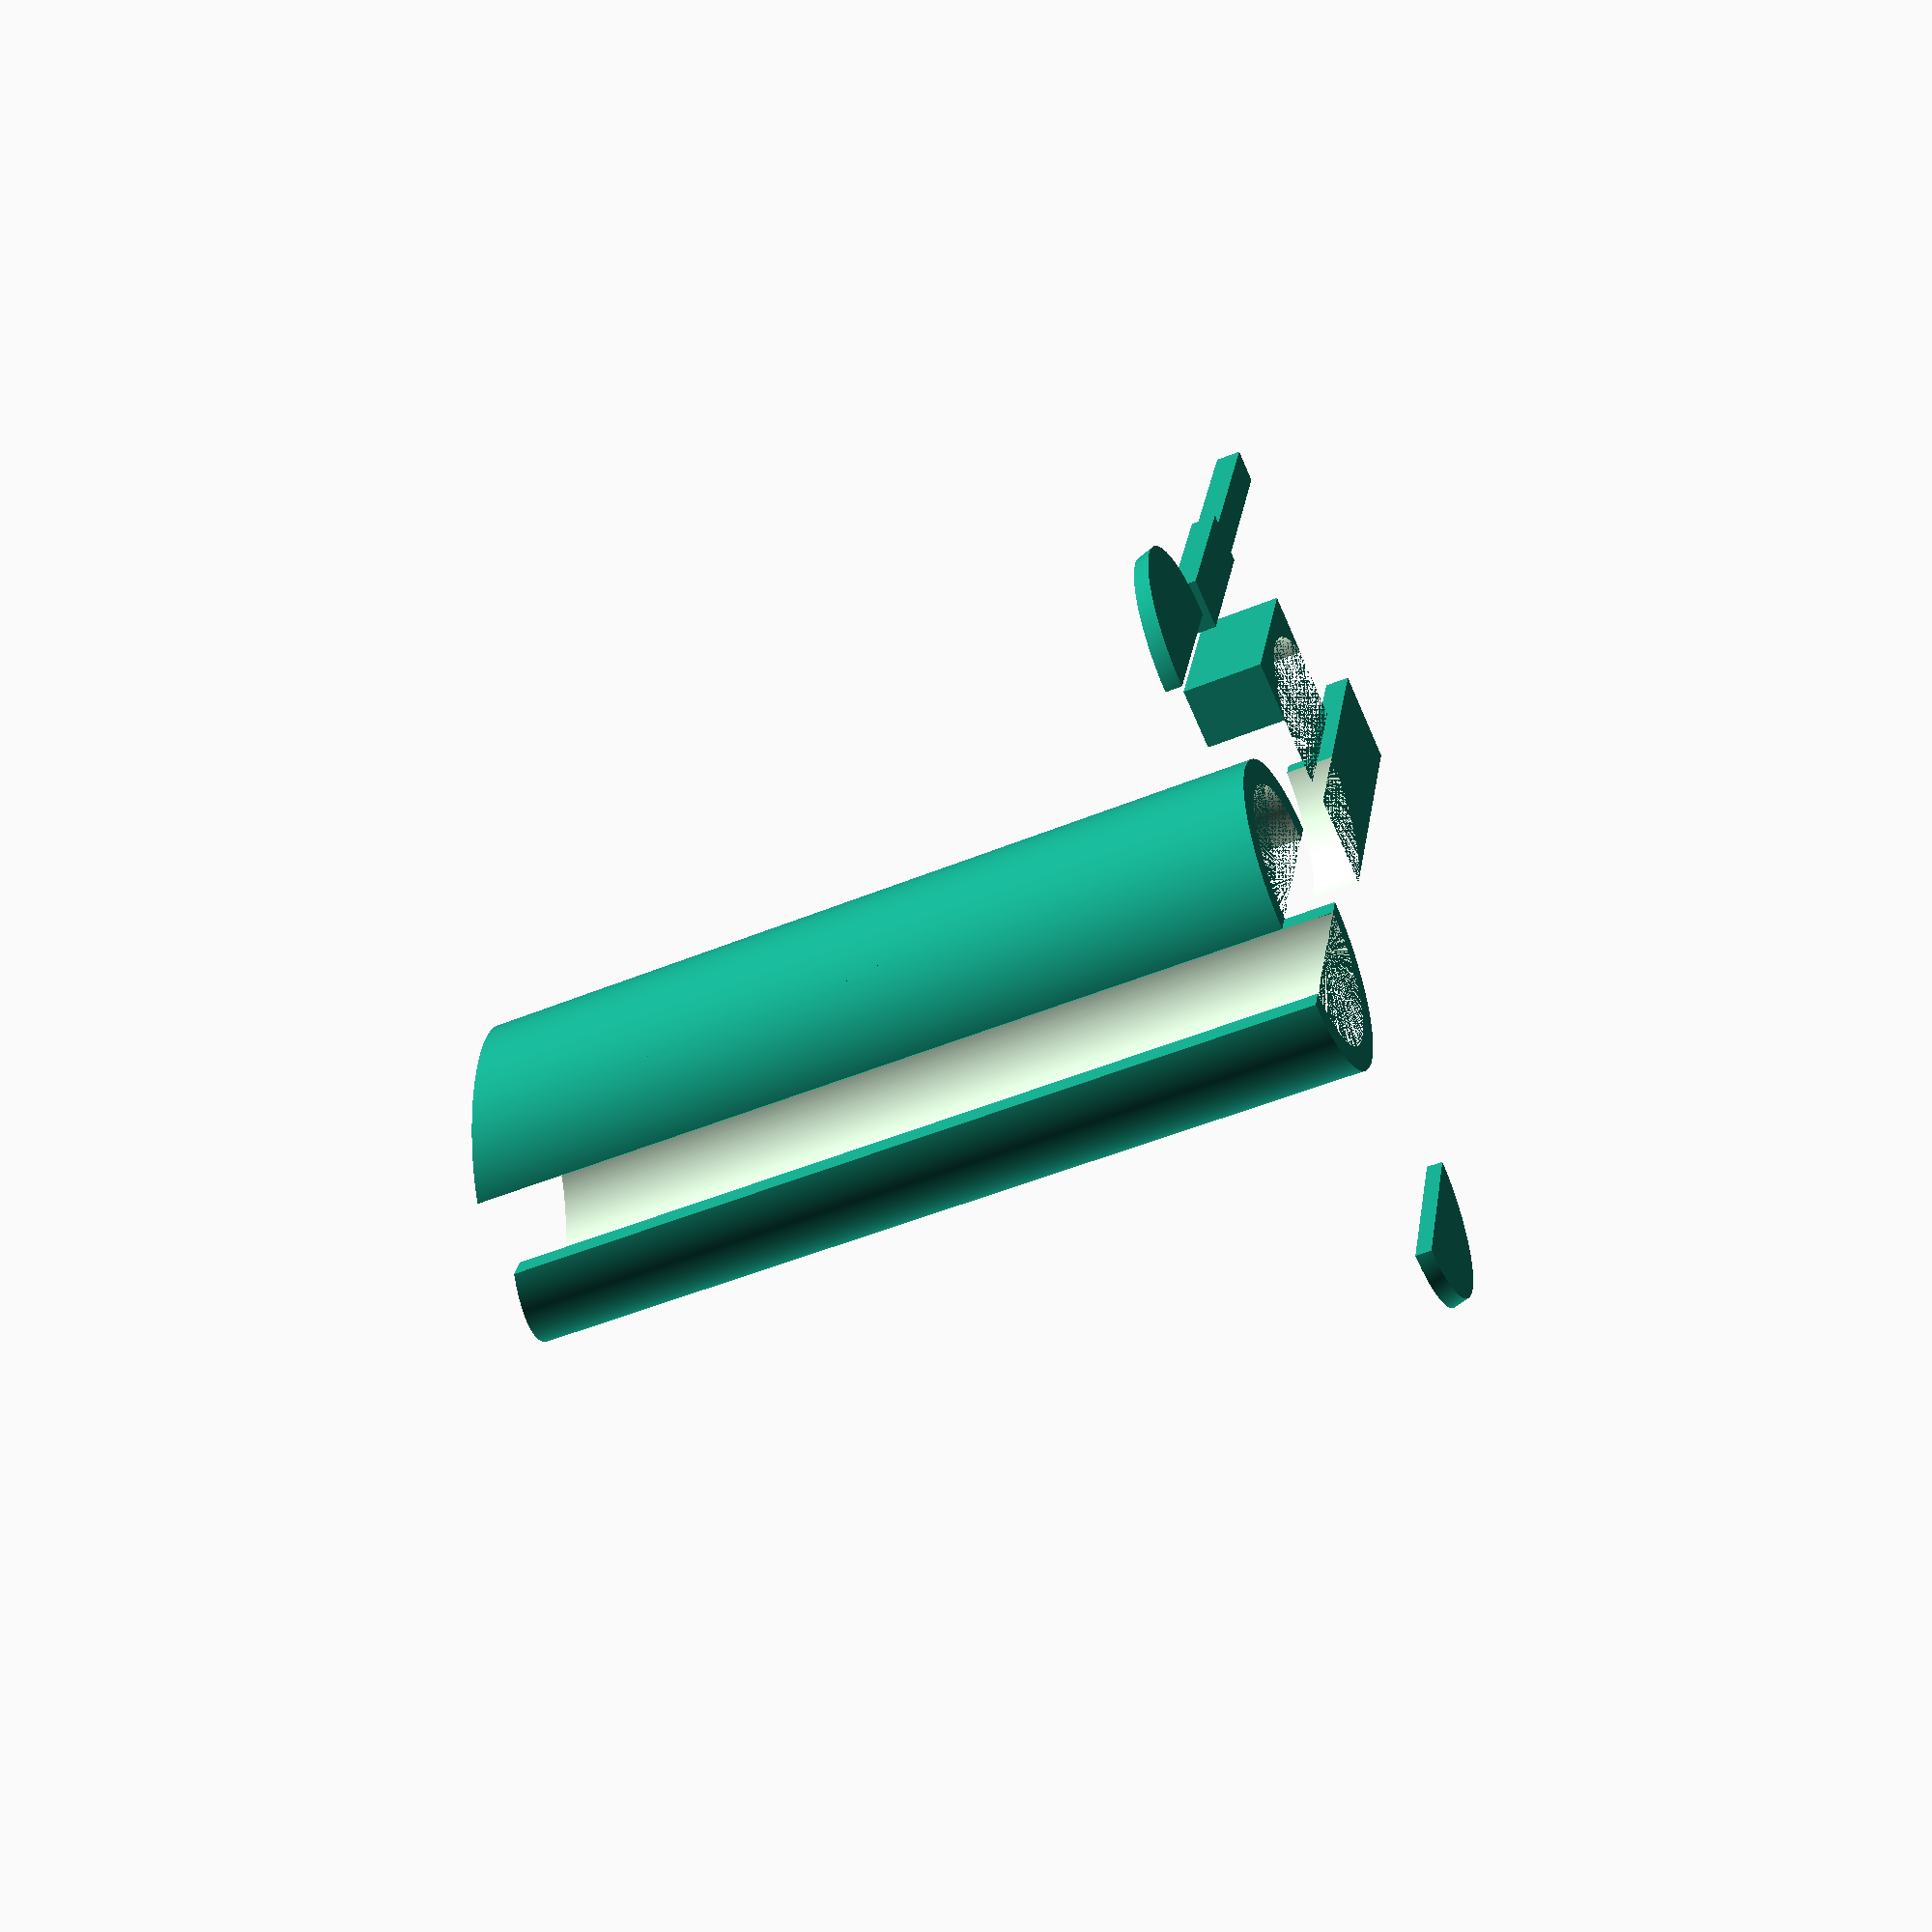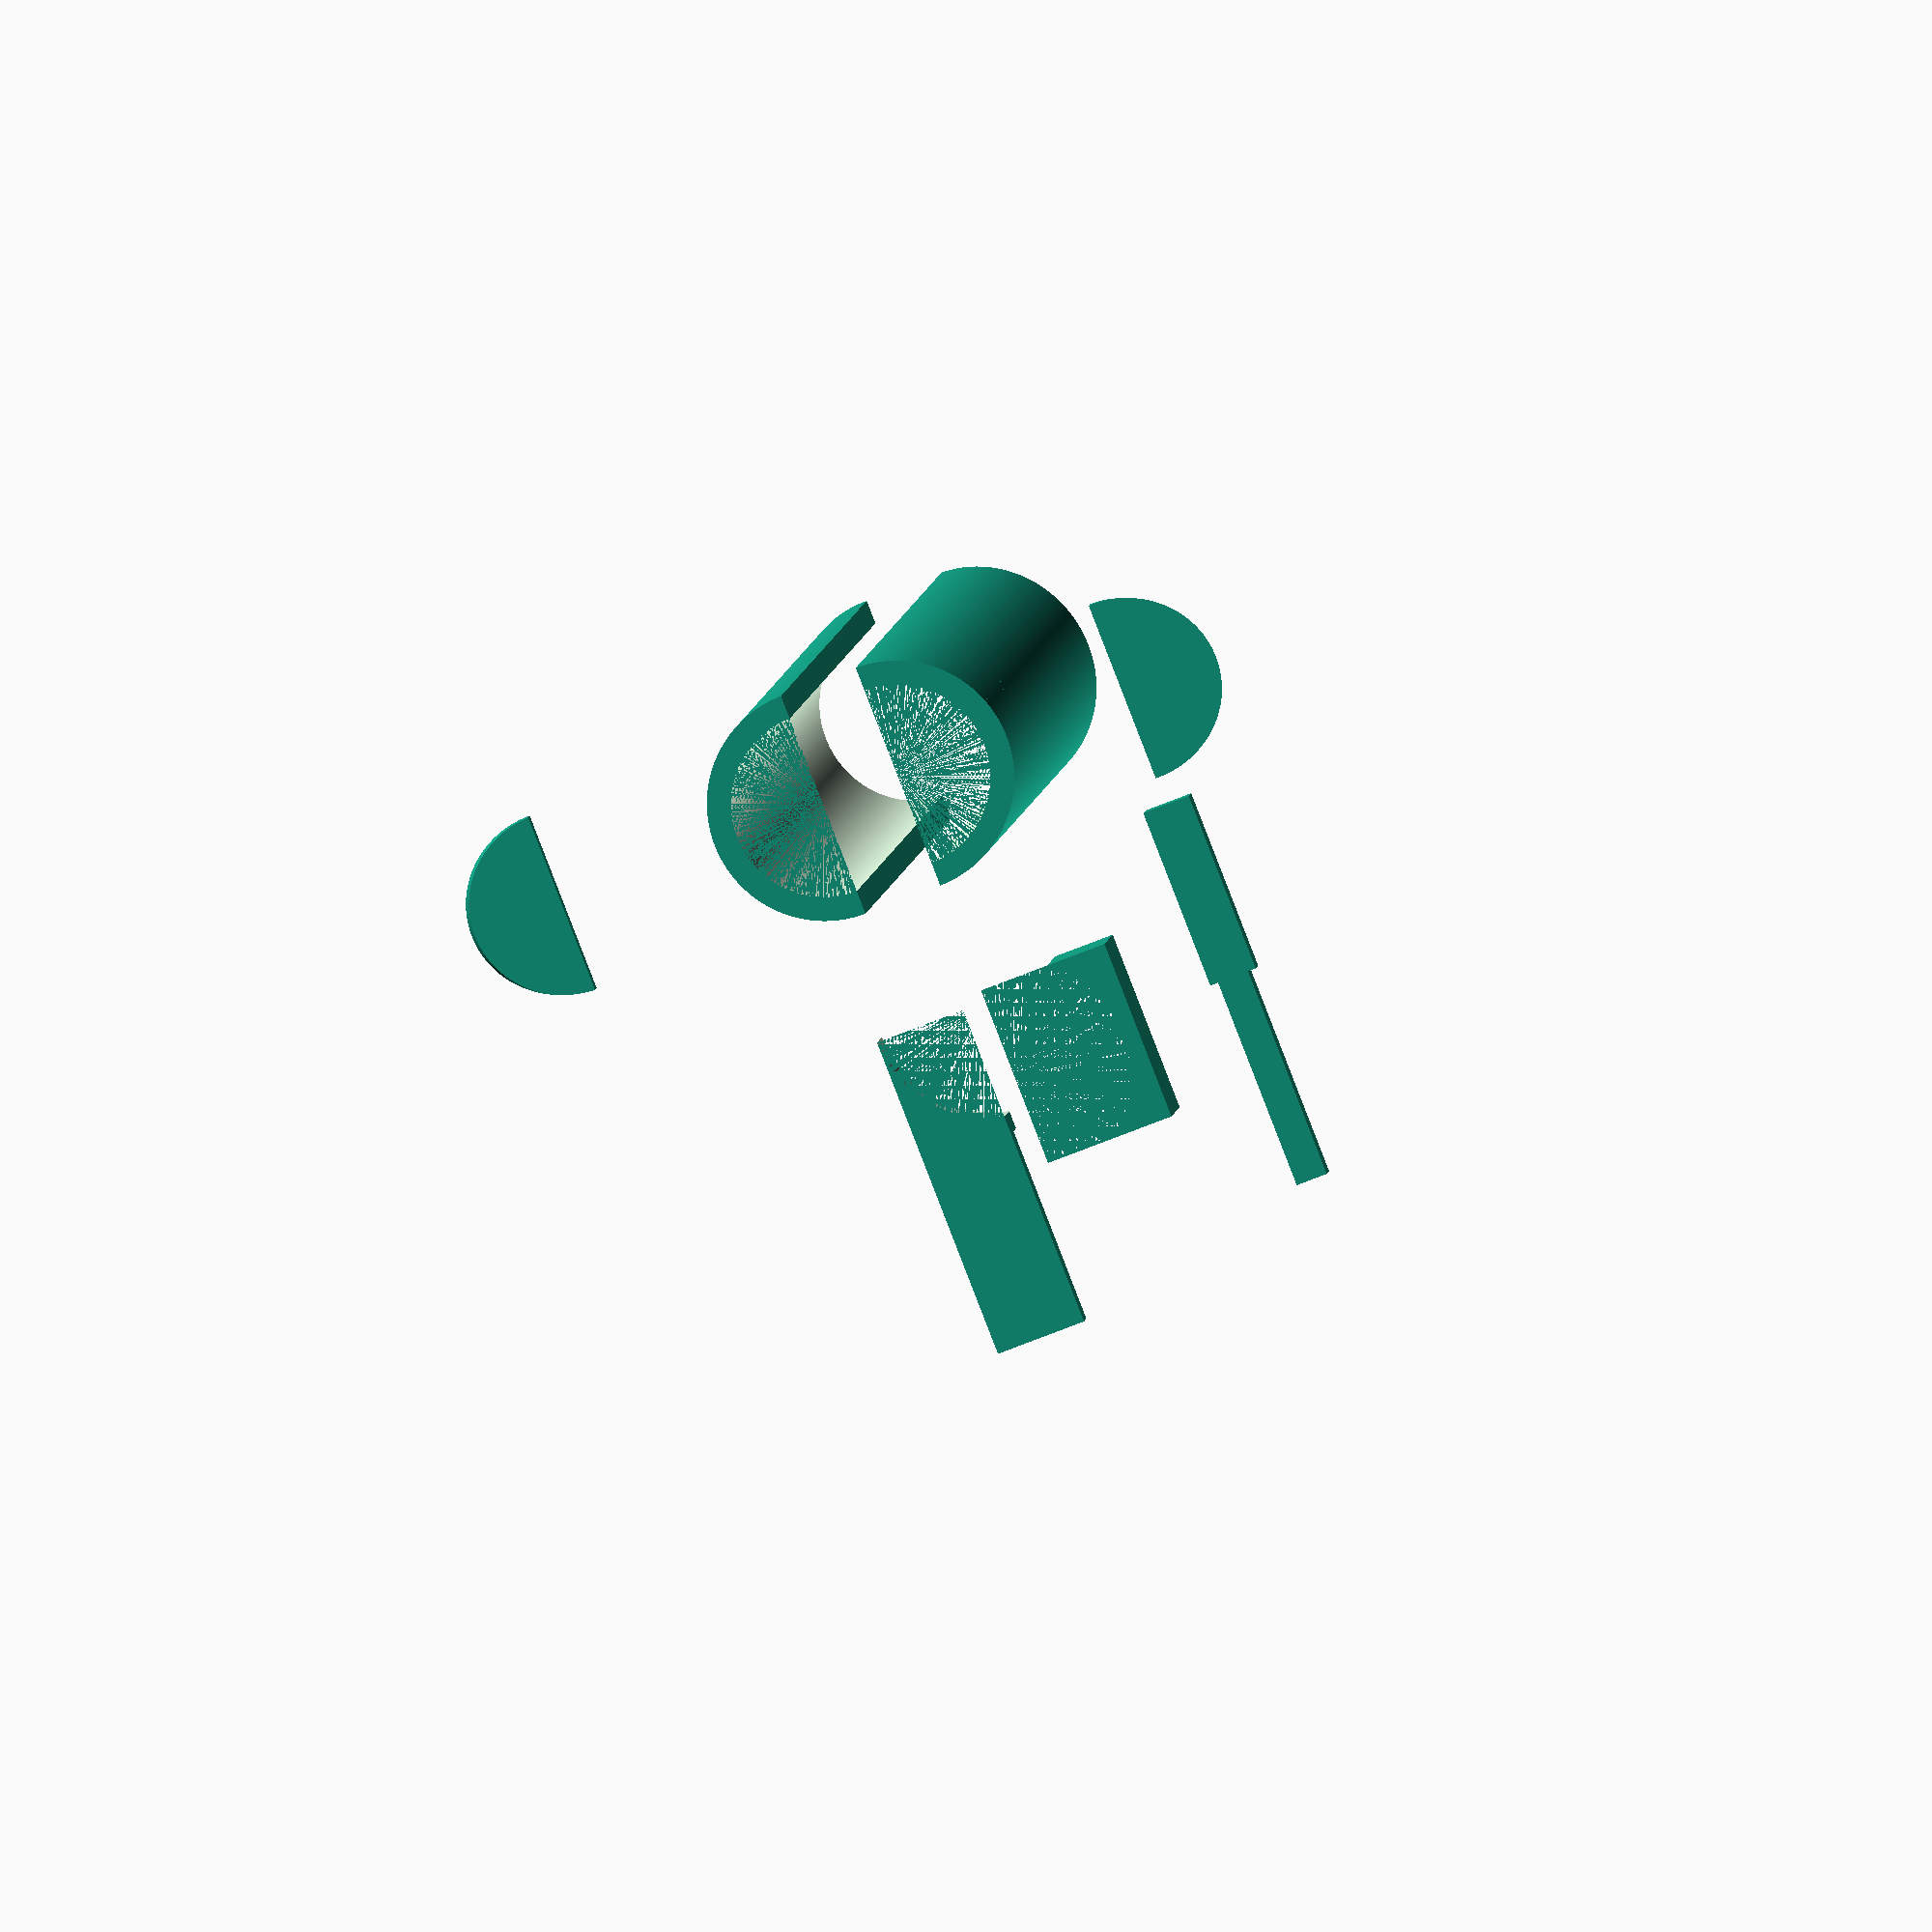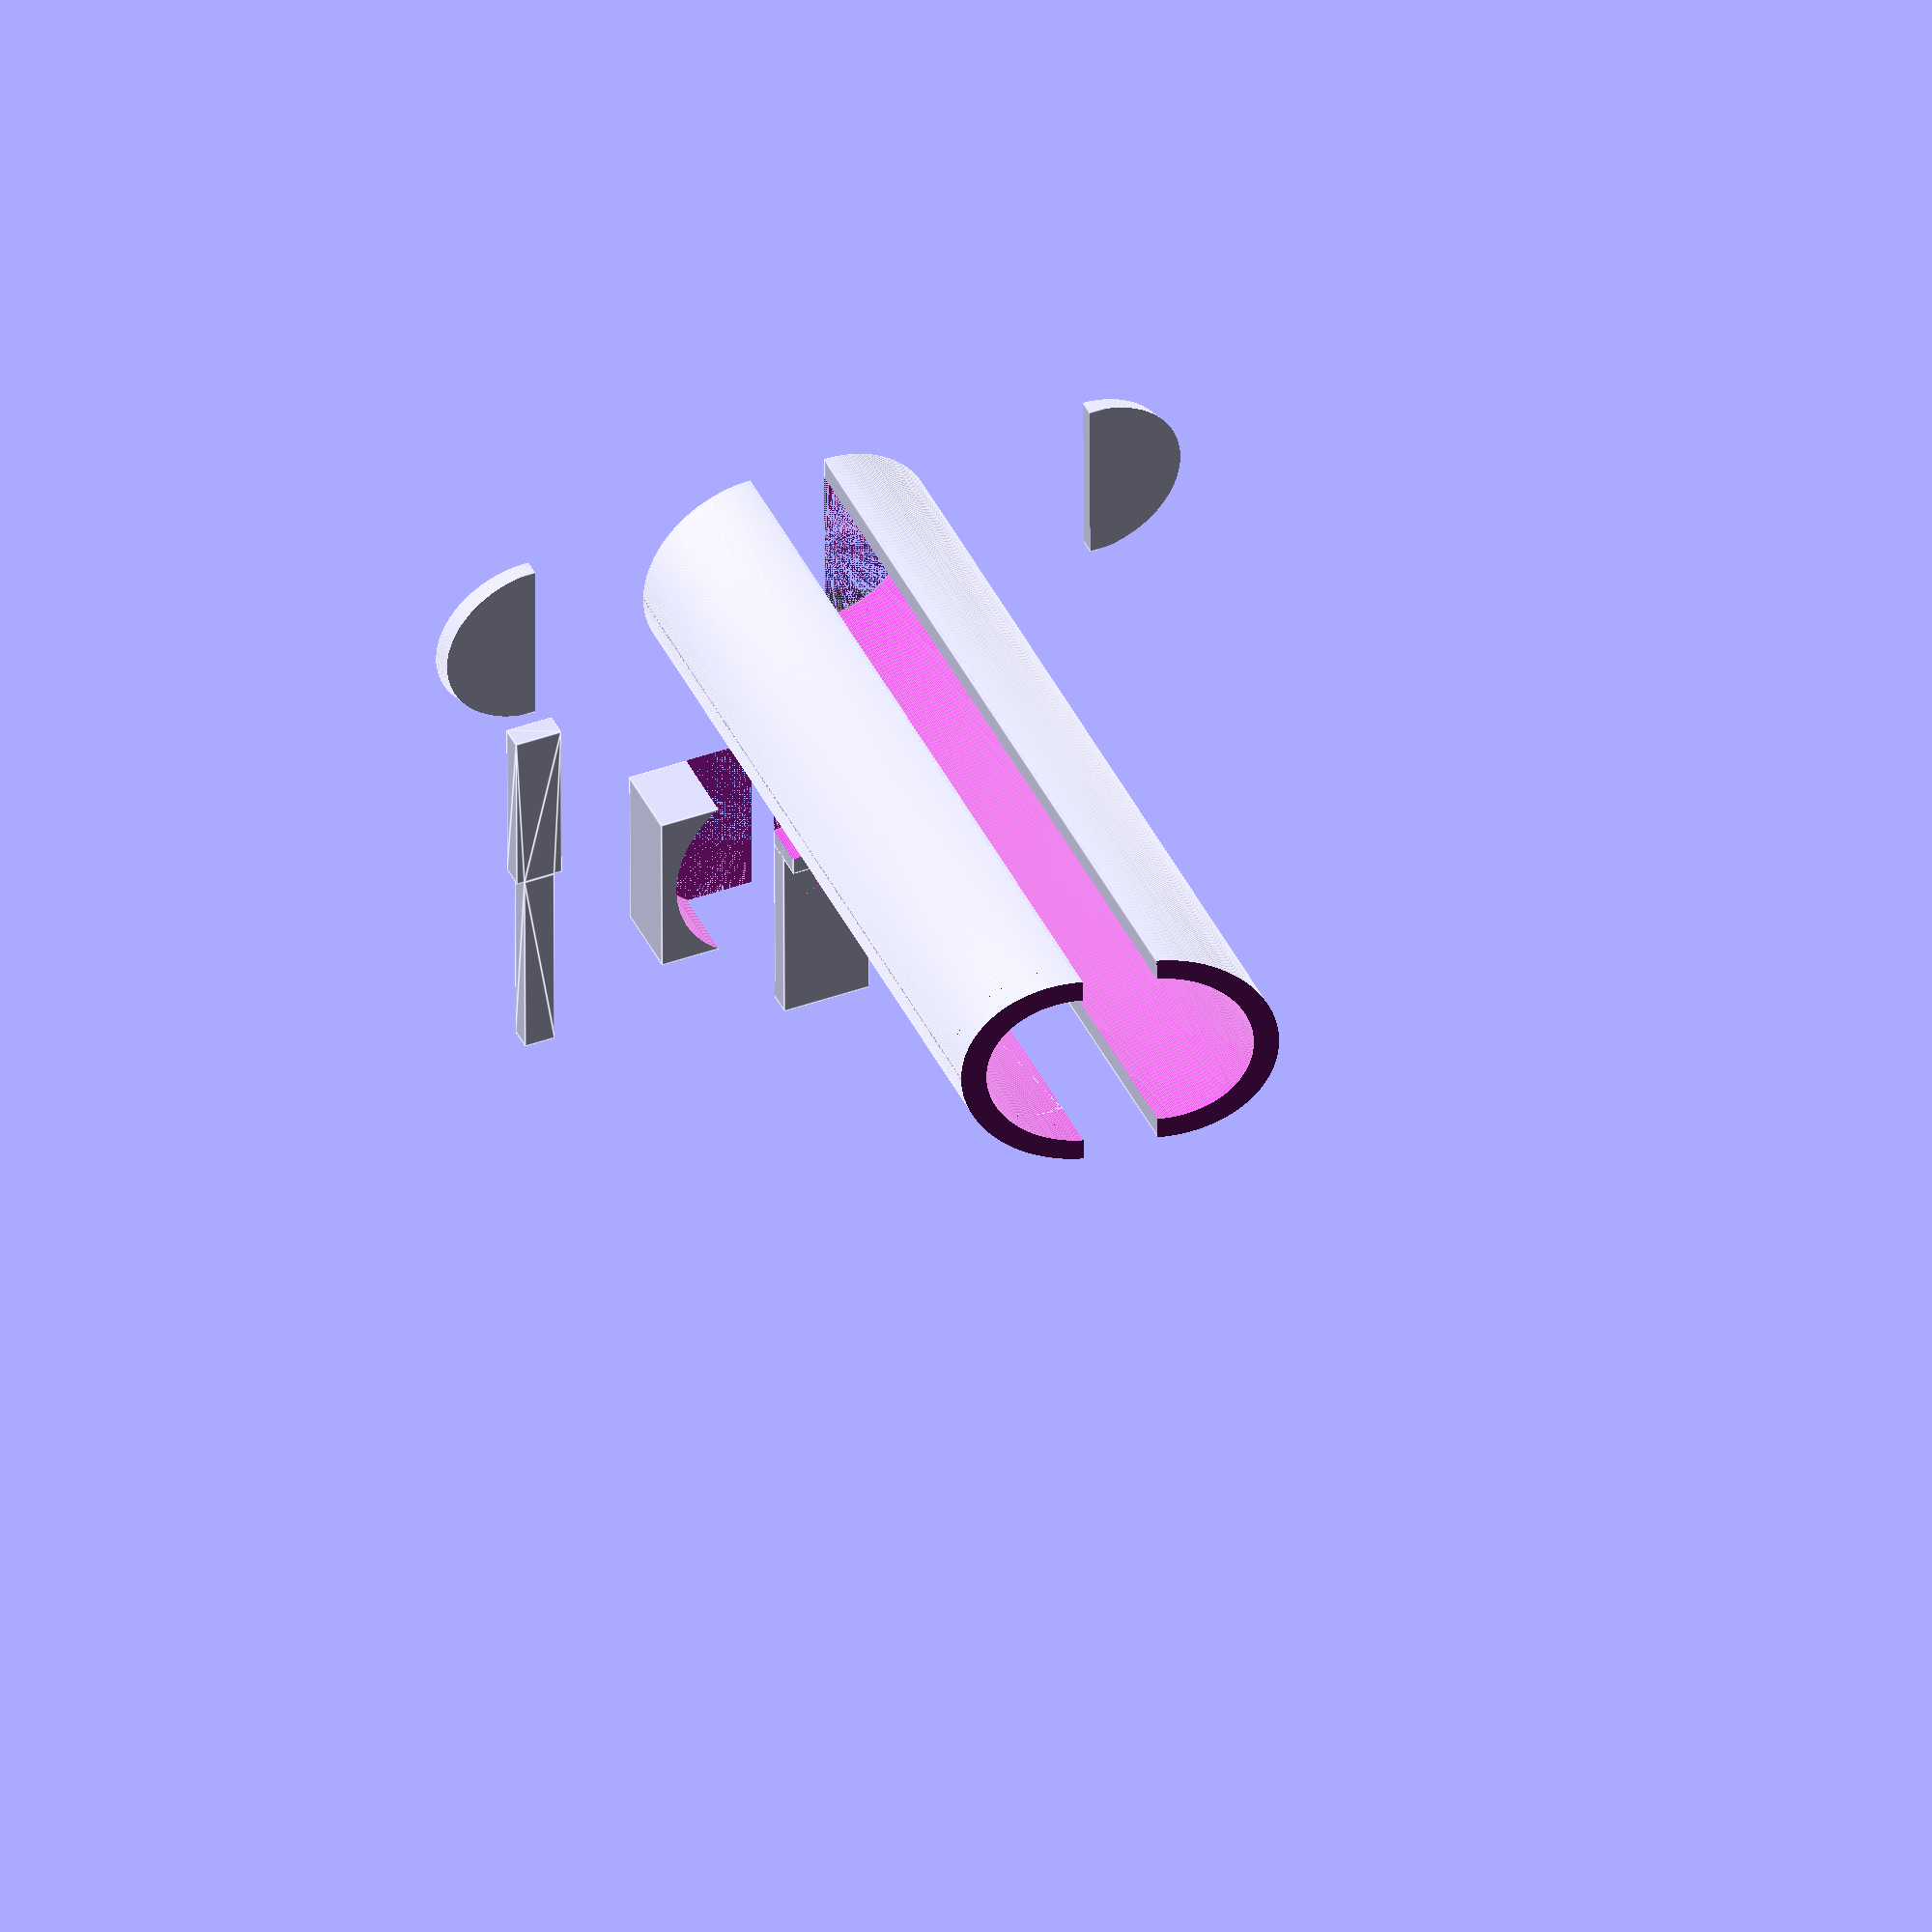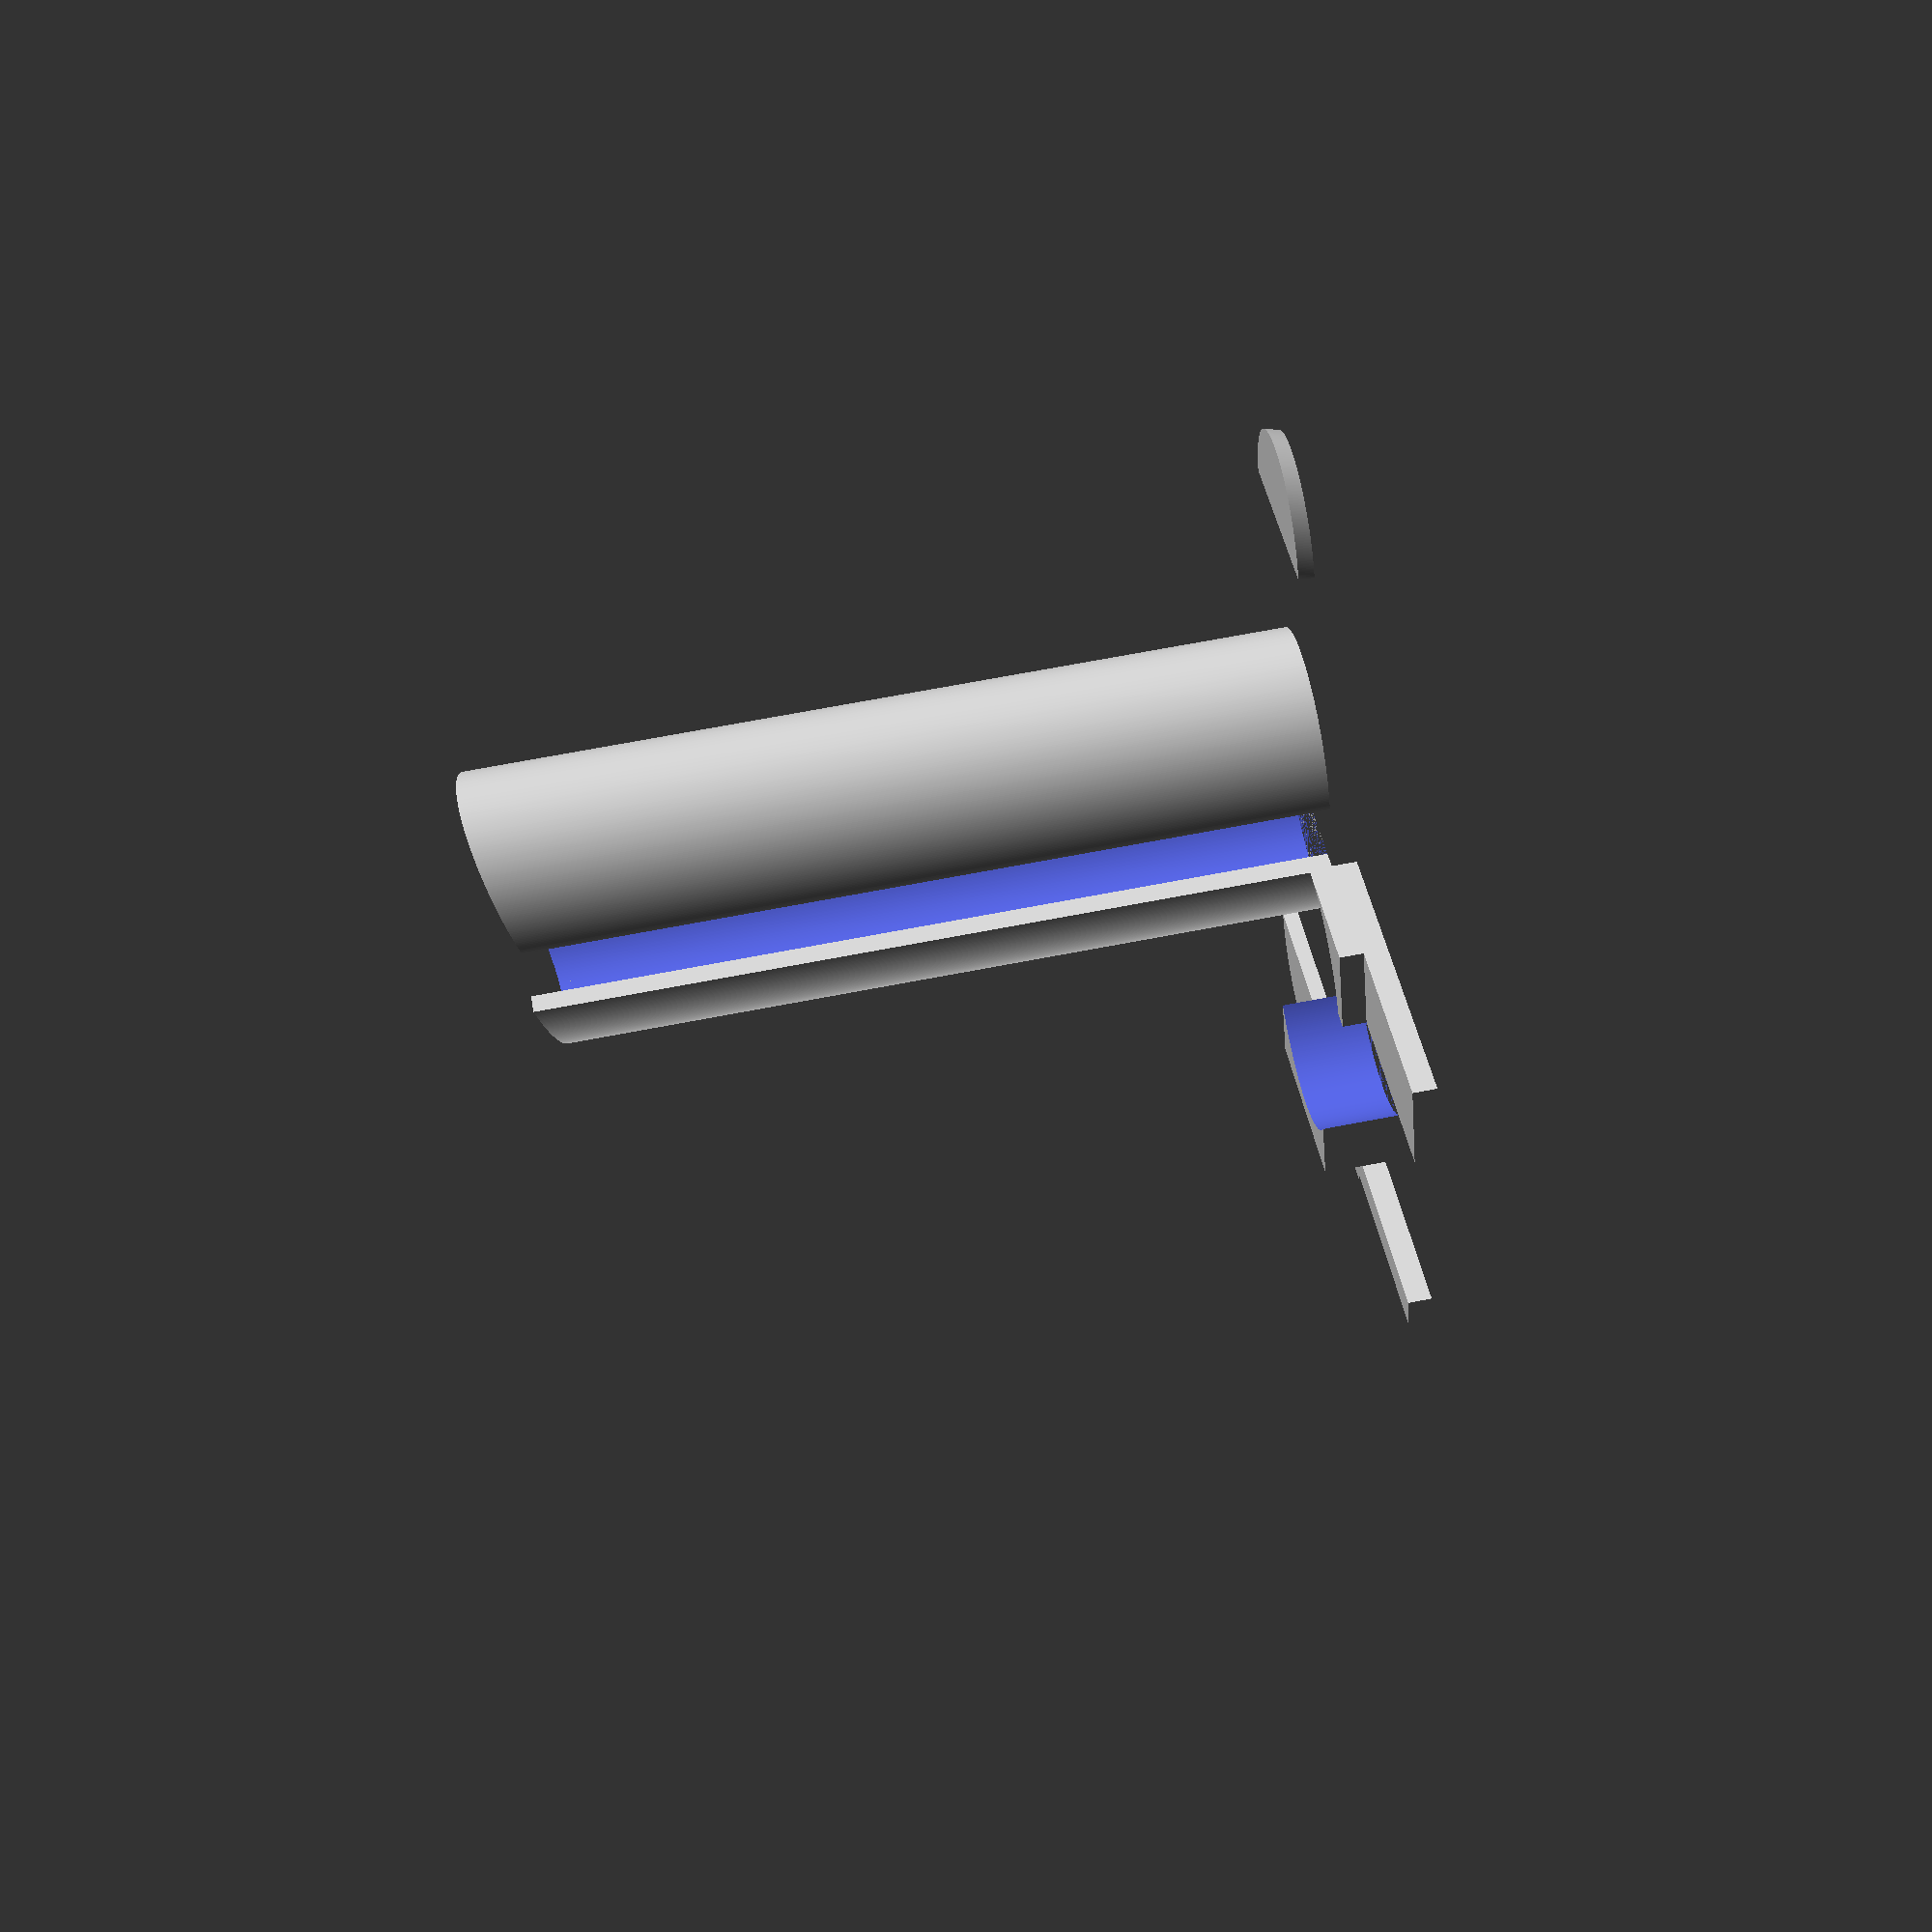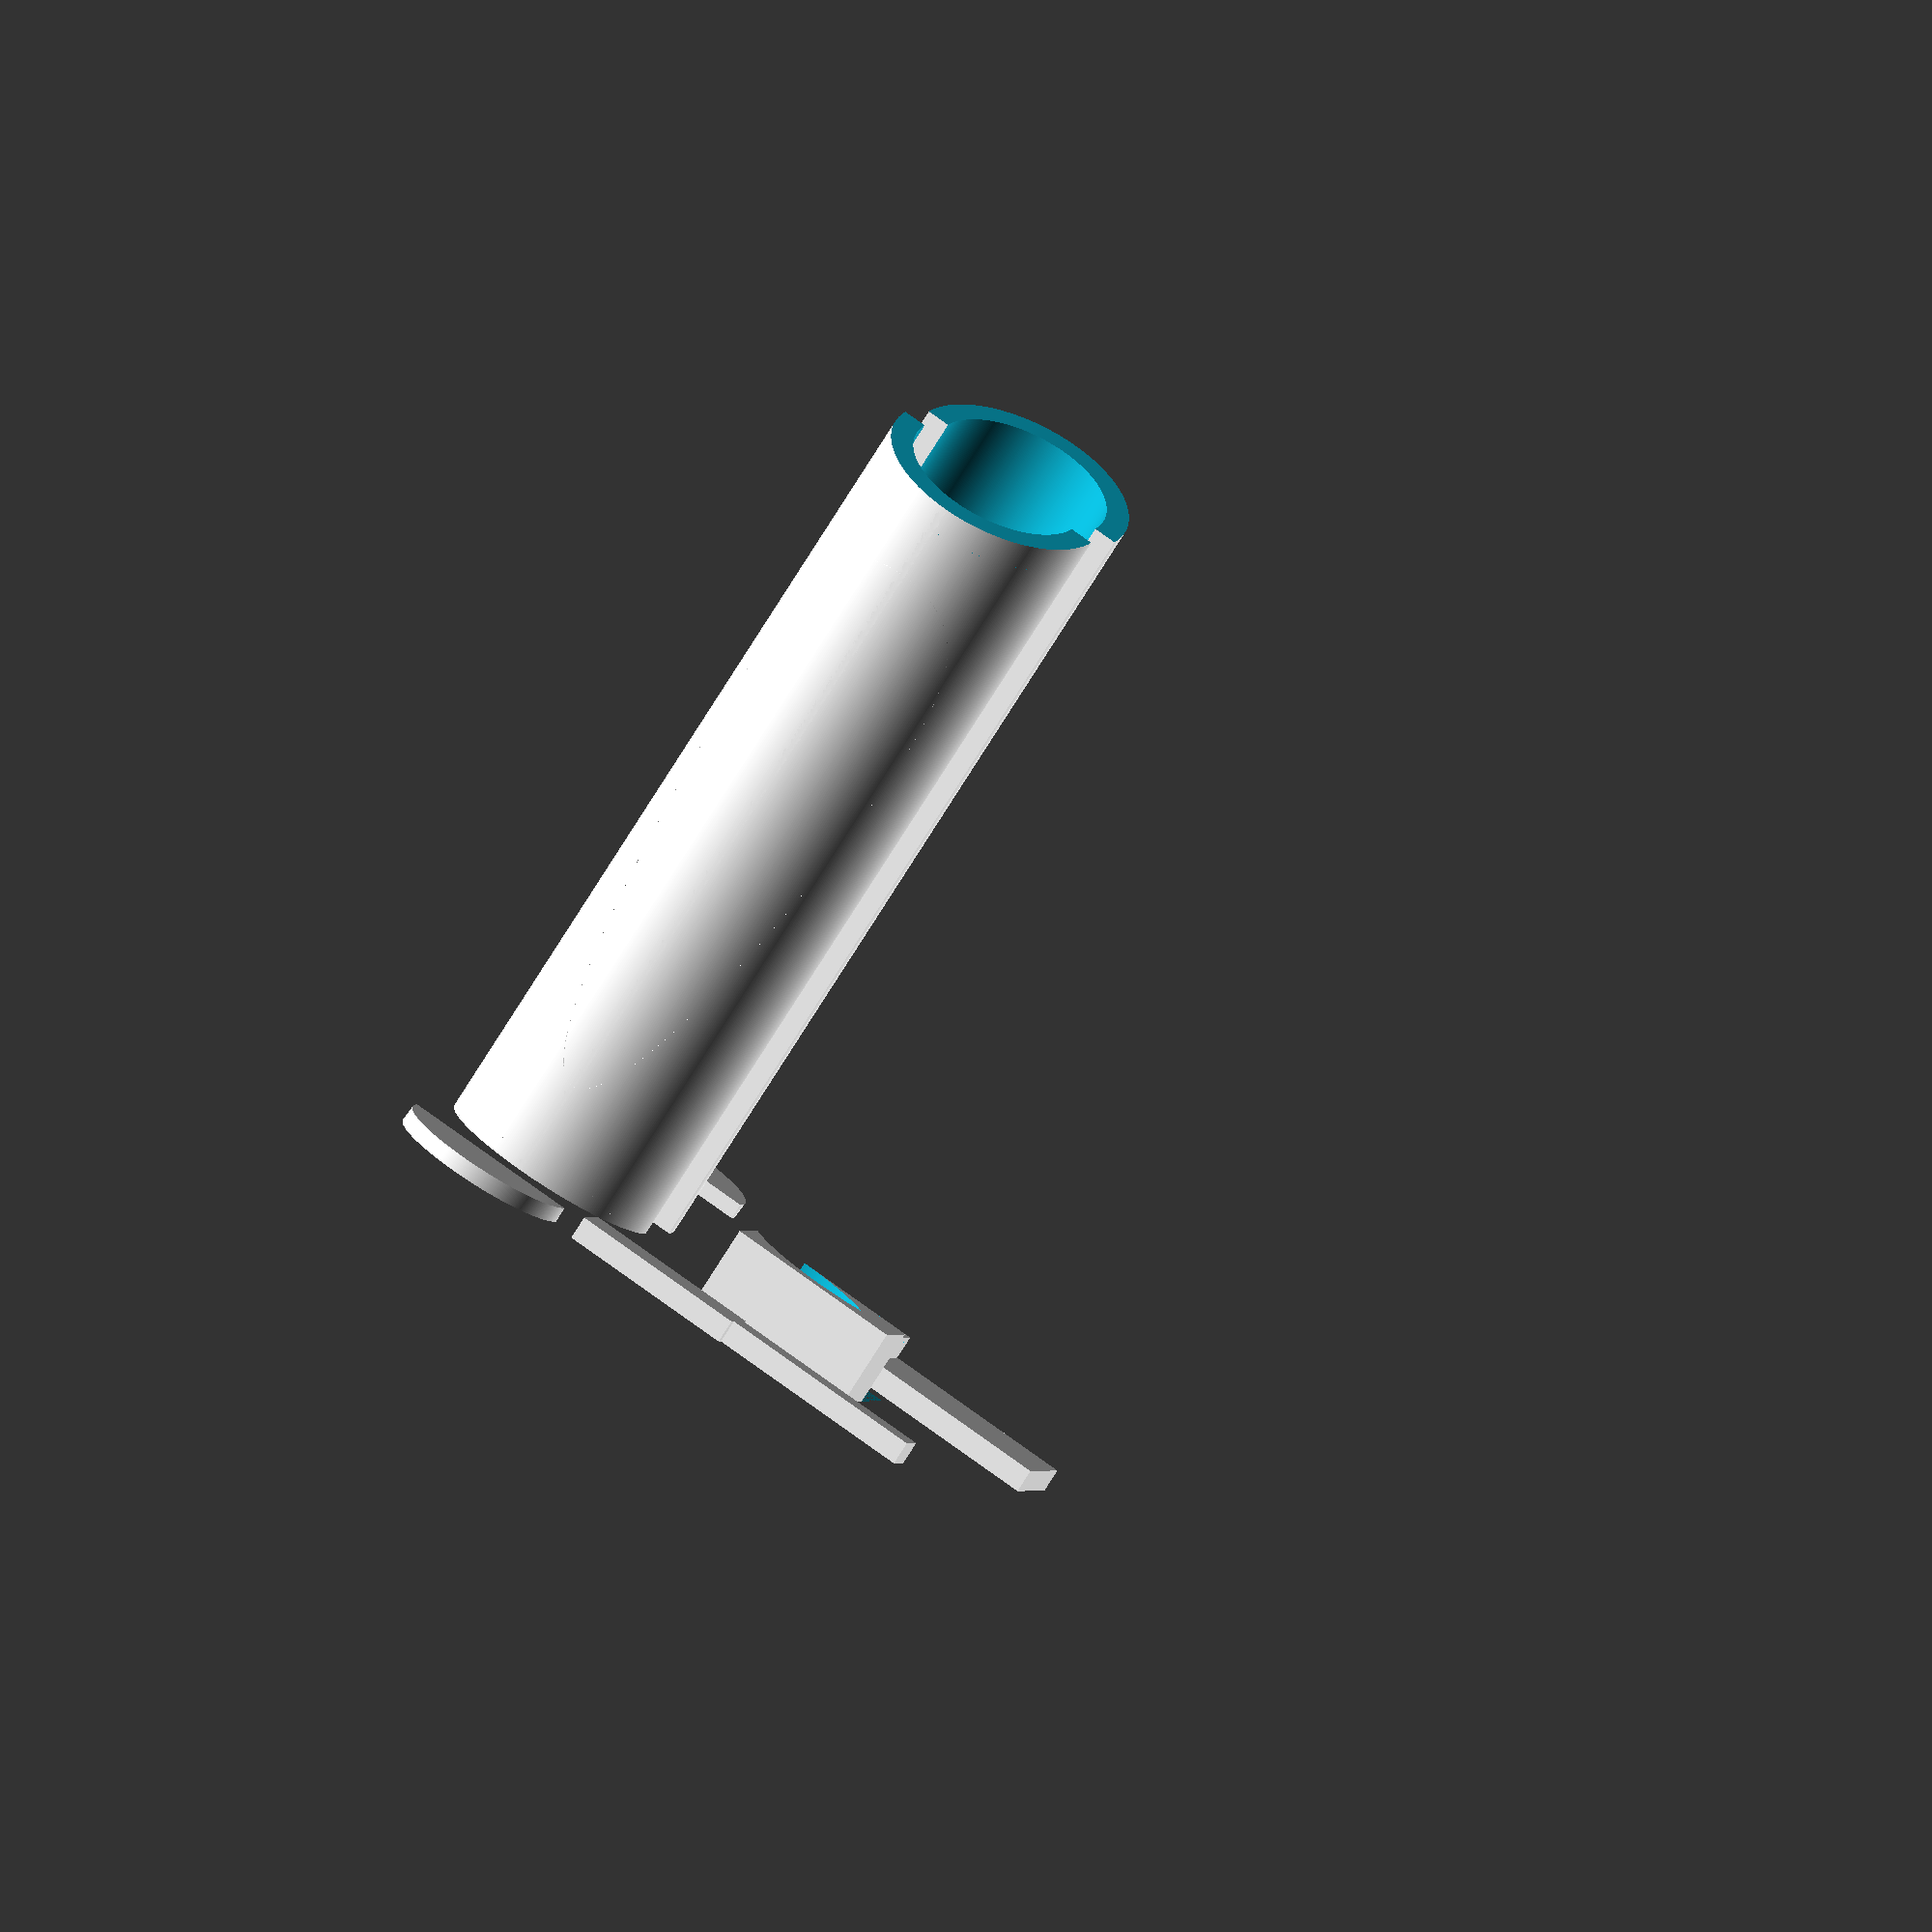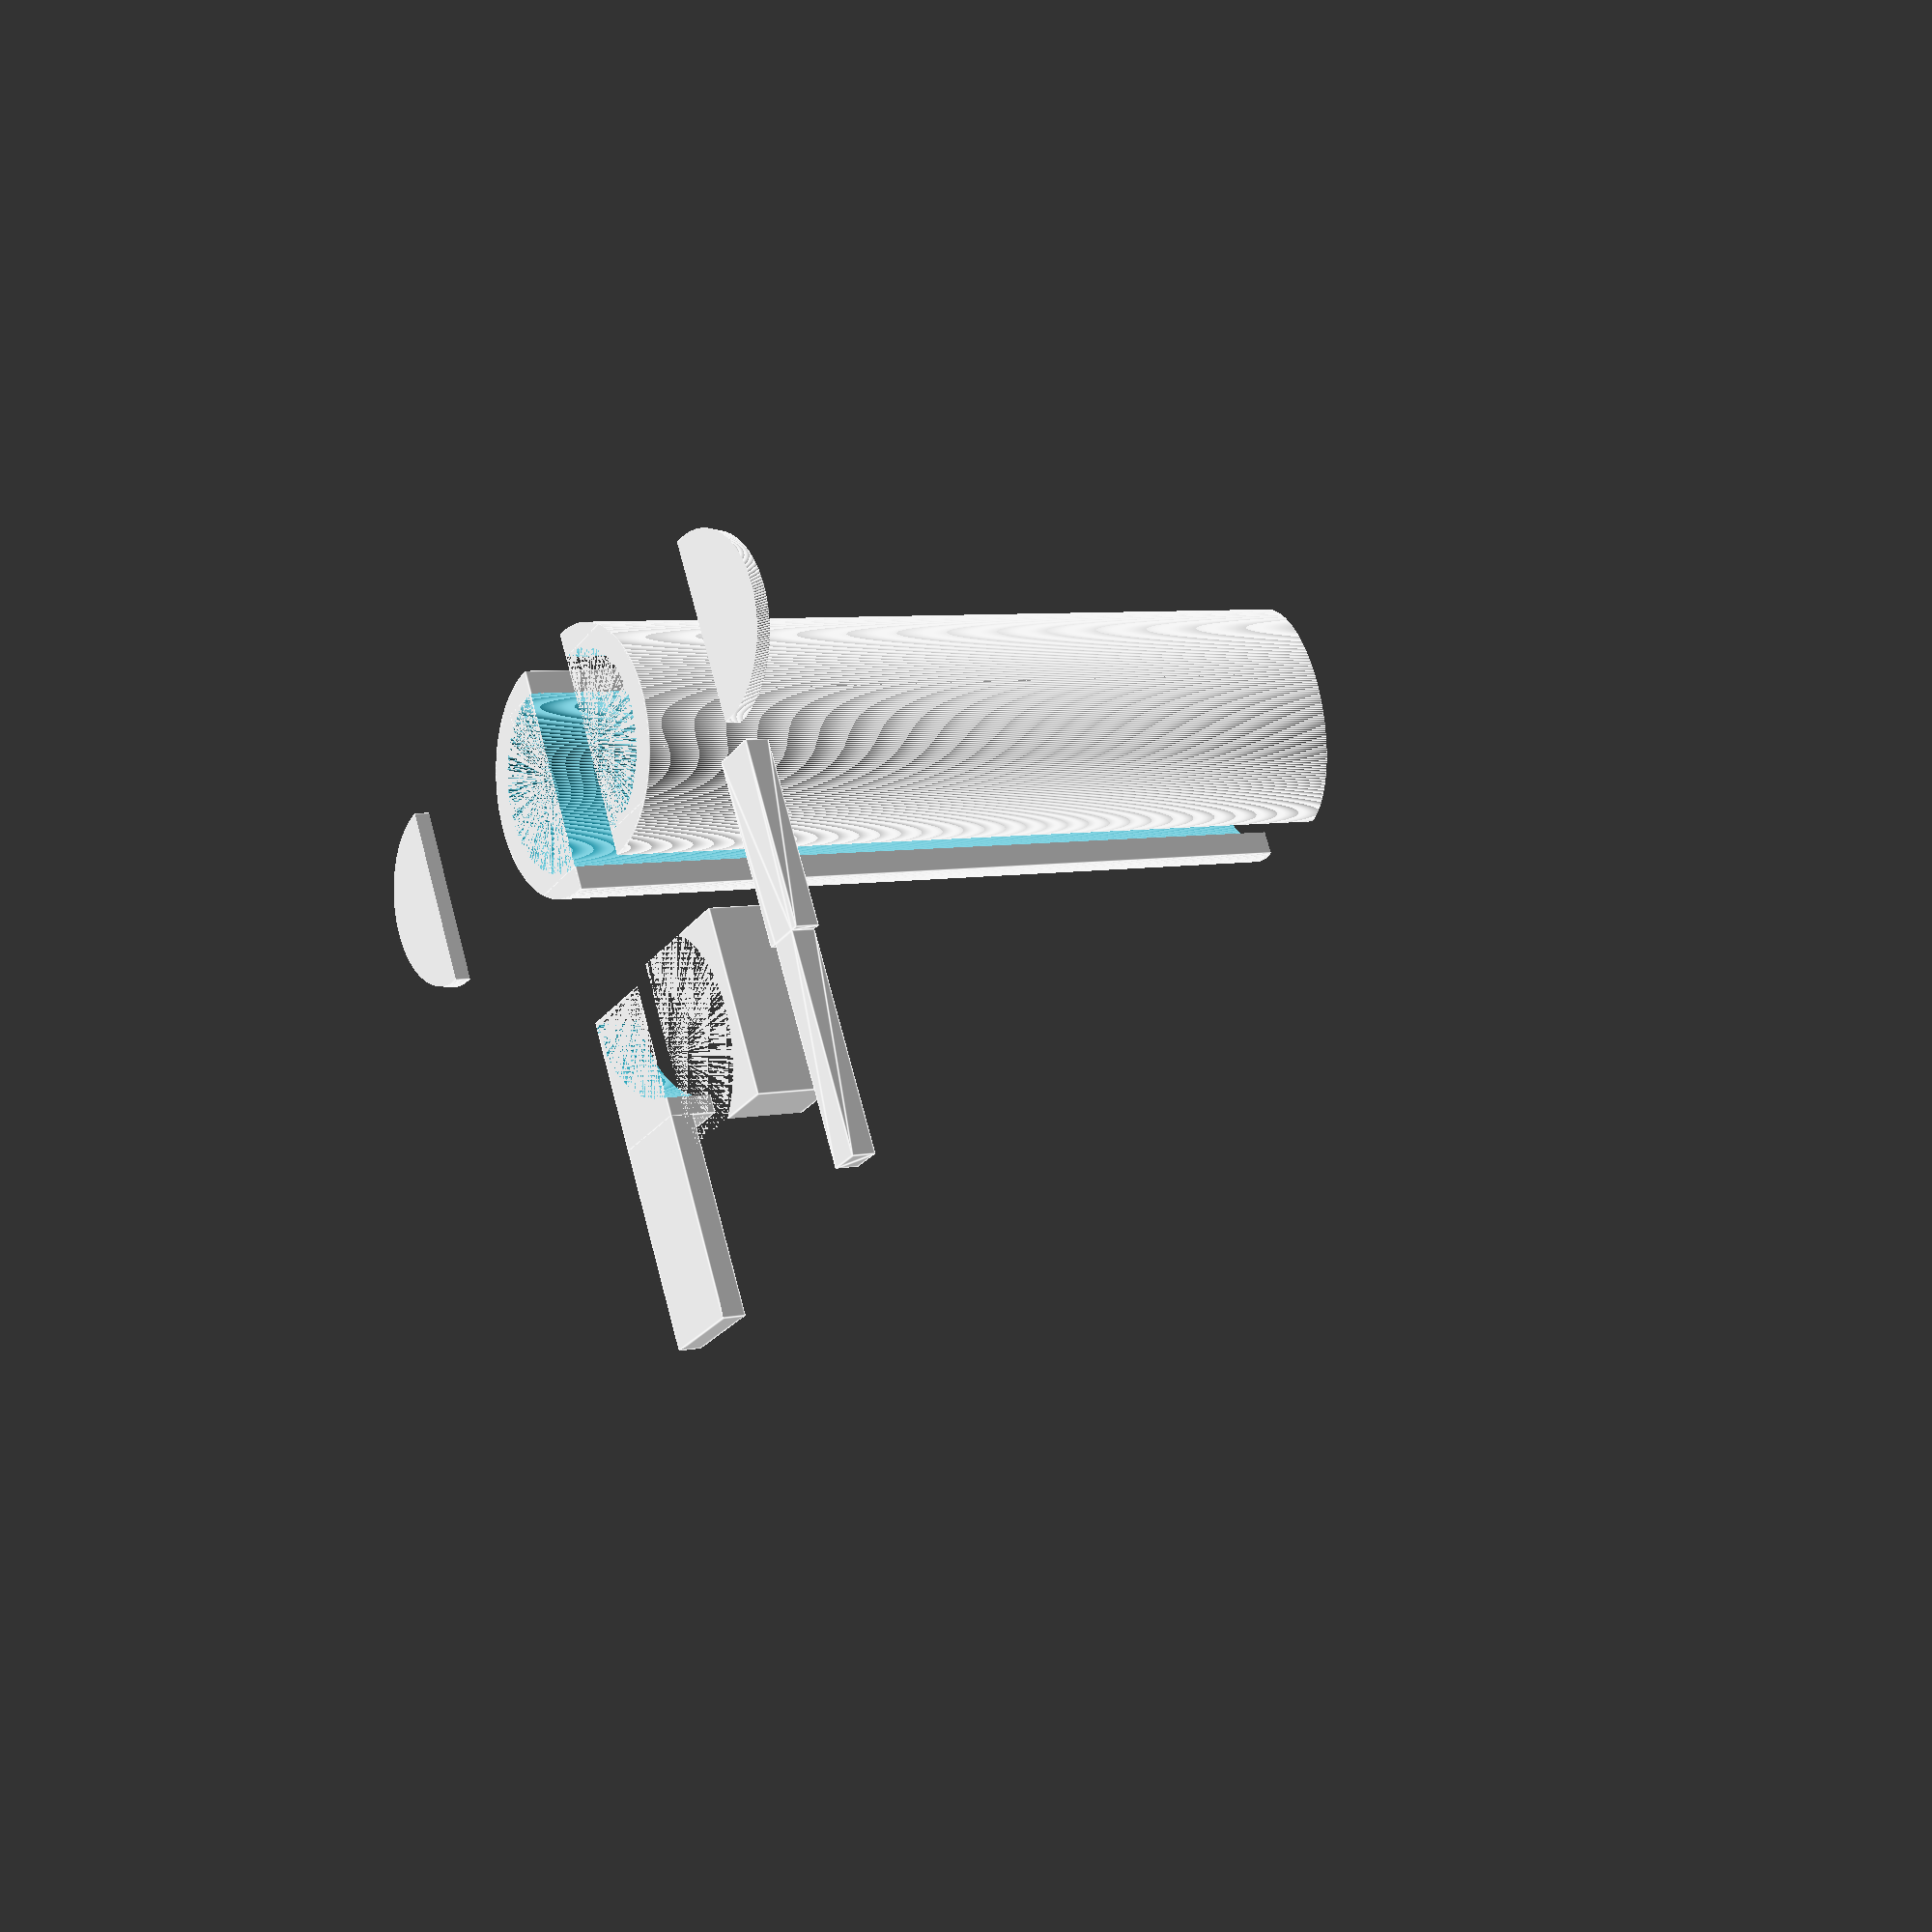
<openscad>
h = 120; 
innerr = 11.5;
outerr = 14.5;
pennyradius = 10;
pennyheight = 1.52;
length1 = 10;
motorlength = 24;
servothickness = 12;
hingewidth = 4.7625;
hingeheight = hingewidth*5/3;
railheight = 3;
railedge = 1.5;
steepness = 17.5;
$fn = 400;


module halfhollowcyl() {
    intersection() {
        difference() {
            cylinder(h, outerr, outerr);
            cylinder(h, innerr, innerr);
        }
        translate([0, -outerr, 0]) {
            cube([outerr, 2*outerr, h]);
        }
    }
}

module secondhhc() {
    translate([0, 0, 0]) {
        mirror([1, 0, 0]) {
            halfhollowcyl();
        }
    }
}

module cylwdiff() {
    difference() {
        halfhollowcyl();
        translate([0, 0, h + 2*outerr]) {
            rotate([0, steepness, 0]) {
                translate([-3*outerr, -3*outerr, -3*outerr]) {
                    cube([6*outerr, 6*outerr, 6*outerr]);
                }
            }
        }
    }
}

module secondcwd() {
    difference() {
        secondhhc();
        translate([0, 0, h + 2*outerr]) {
            rotate([0, steepness, 0]) {
                translate([-3*outerr, -3*outerr, -3*outerr]) {
                    cube([6*outerr, 6*outerr, 6*outerr]);
                }
            }
        }
    }
}

module innerthingy1() {
    intersection() {
        rotate([0, -steepness, 0]) {
            translate([0, 0, -20]) {
                intersection() {
                    translate([0, 0, 20]) {
                        rotate([0, steepness, 0]) {
                            translate([-4*innerr, -1*innerr, -1.5]) {
                                cube([8*innerr, 2*innerr, 2]);
                            }
                        }
                    }
                    cylinder(h, innerr, innerr);
                }
            }
        }
        translate([0, -innerr, -3]) {
            cube([innerr + 2, 2*innerr, h]);
        }
    }
}

module innerthingy2() {
    intersection() {
        rotate([0, -steepness, 0]) {
            translate([0, 0, -20]) {
                intersection() {
                    translate([0, 0, 20]) {
                        rotate([0, steepness, 0]) {
                            translate([-4*innerr, -1*innerr, -1.5]) {
                                cube([8*innerr, 2*innerr, 2]);
                            }
                        }
                    }
                    cylinder(h, innerr, innerr);
                }
            }
        }
        mirror([1, 0, 0]) {    
            translate([0, -innerr, -3]) {
                cube([innerr + 2, 2*innerr, h]);
            }
        }
    }
}

module servoholder() {
    difference() {
        translate([-outerr, 0, 0]) {
            union() {
                cube([outerr - 3, motorlength + outerr + 3, 3]);
                cube([outerr - 3, outerr + 2, 6]);
            }
        }
        cylinder(h, outerr, outerr);
    }
}

module flatmaker() {
    difference() {
        translate([0, -1.15*pennyradius, 0]) {
            cube([outerr + 2, 2.3*pennyradius, 10]);
        }
        cylinder(h, outerr, outerr); 
    }
}

module servoarmextention() {
    linear_extrude(height=3, center = true, convexity = 10, twist = 0) {
        translate([-2*pennyheight, 0, 0]) {
            square([4*pennyheight, 2.3*pennyradius]);
        }
        translate([-2, 0, 0]) {
            square([4, 50]);
        }
    }
}

cylwdiff();

translate([-10, 0, 0]) {    
    secondcwd(); 
}

translate([30, 0, 1.5]) {
    innerthingy1();
}

translate([-45, 0, 1.5]) {
    innerthingy2();
}

translate([0, 30, 0]) {
    servoholder();
}

translate([0, 40, 0]) {
    flatmaker();
}

translate([30, 15, 1.5]) {
    servoarmextention();
}
</openscad>
<views>
elev=227.4 azim=160.3 roll=64.8 proj=p view=wireframe
elev=173.4 azim=21.3 roll=354.1 proj=o view=wireframe
elev=139.0 azim=359.8 roll=203.5 proj=o view=edges
elev=111.0 azim=243.2 roll=100.9 proj=p view=solid
elev=78.6 azim=110.1 roll=327.7 proj=o view=wireframe
elev=174.3 azim=27.8 roll=303.6 proj=p view=edges
</views>
